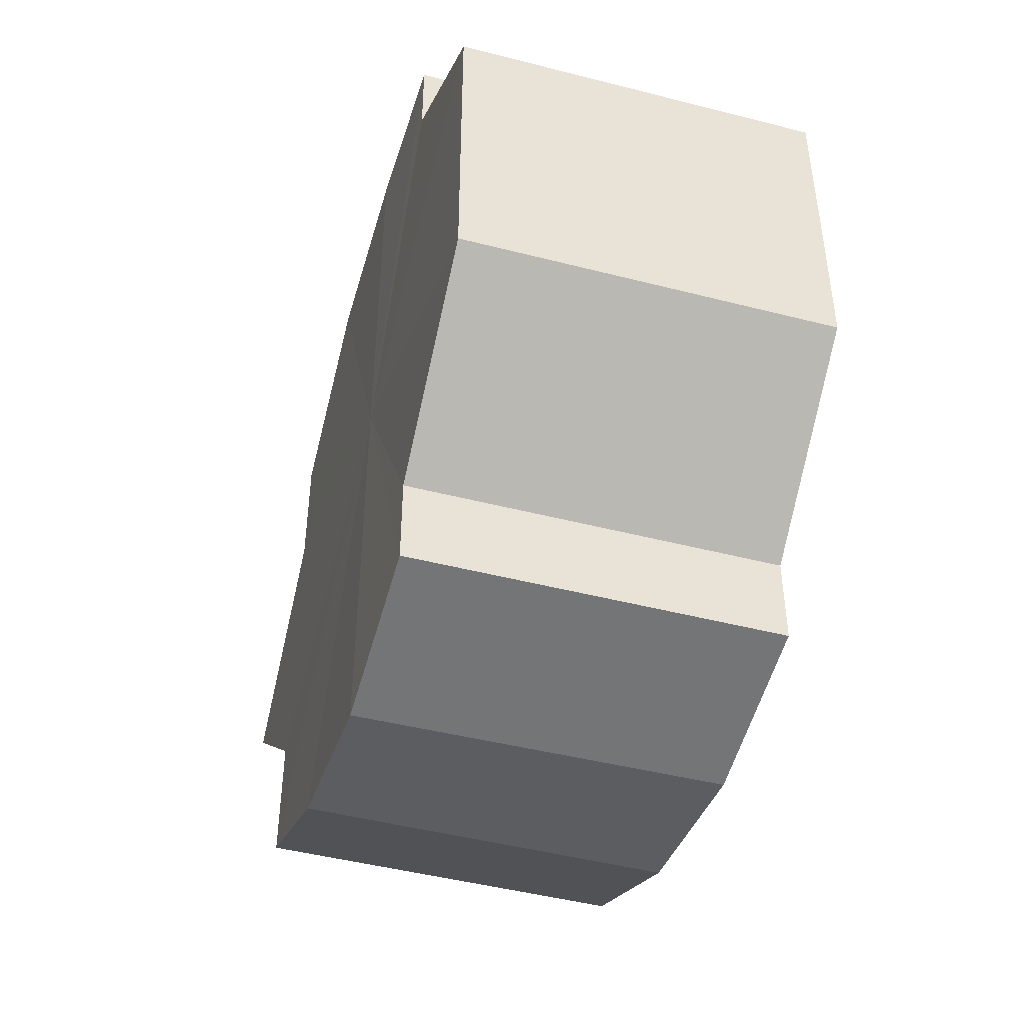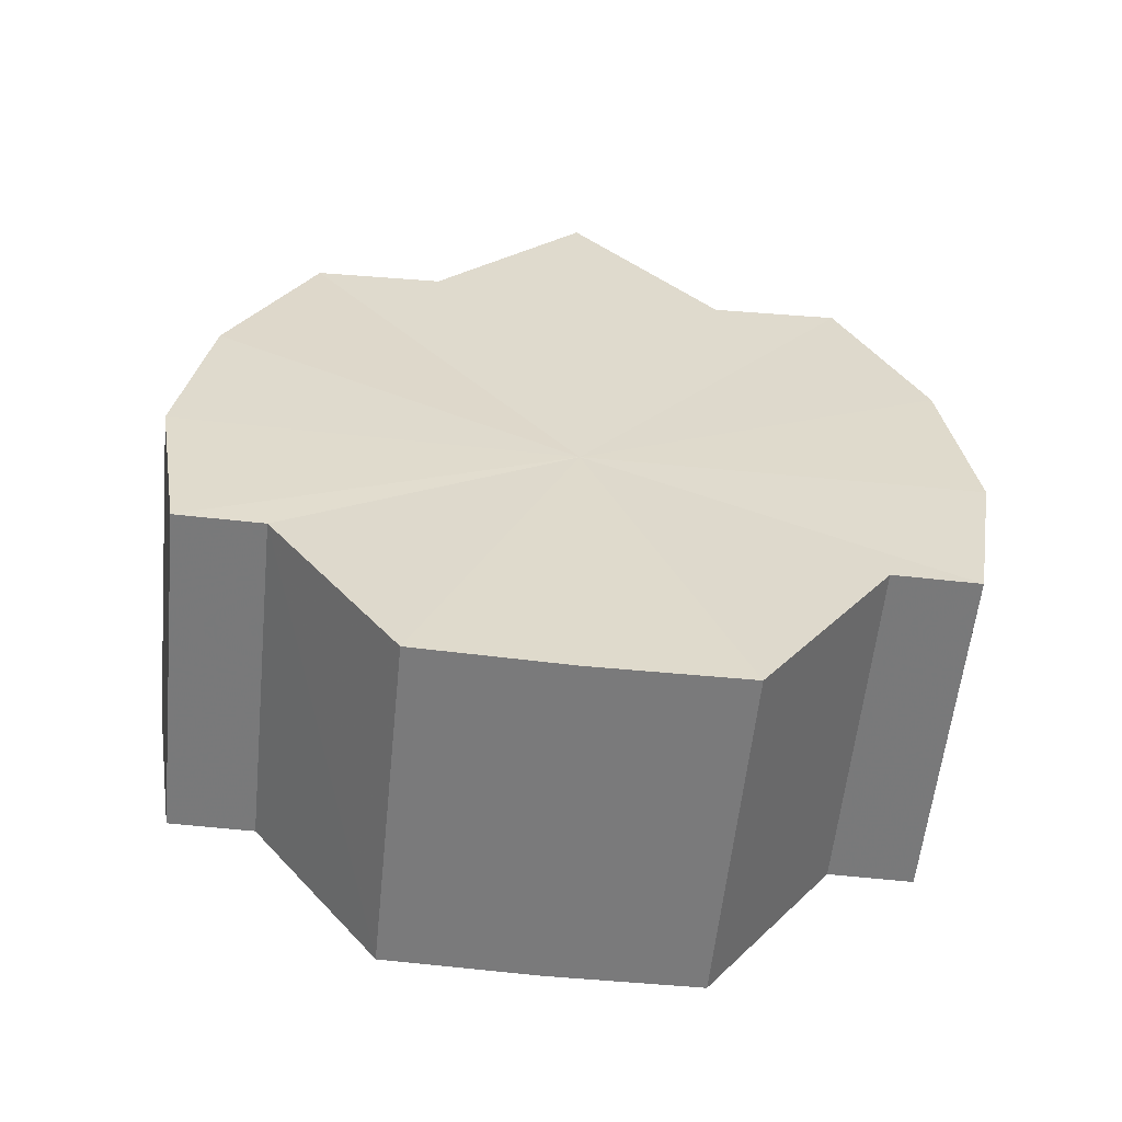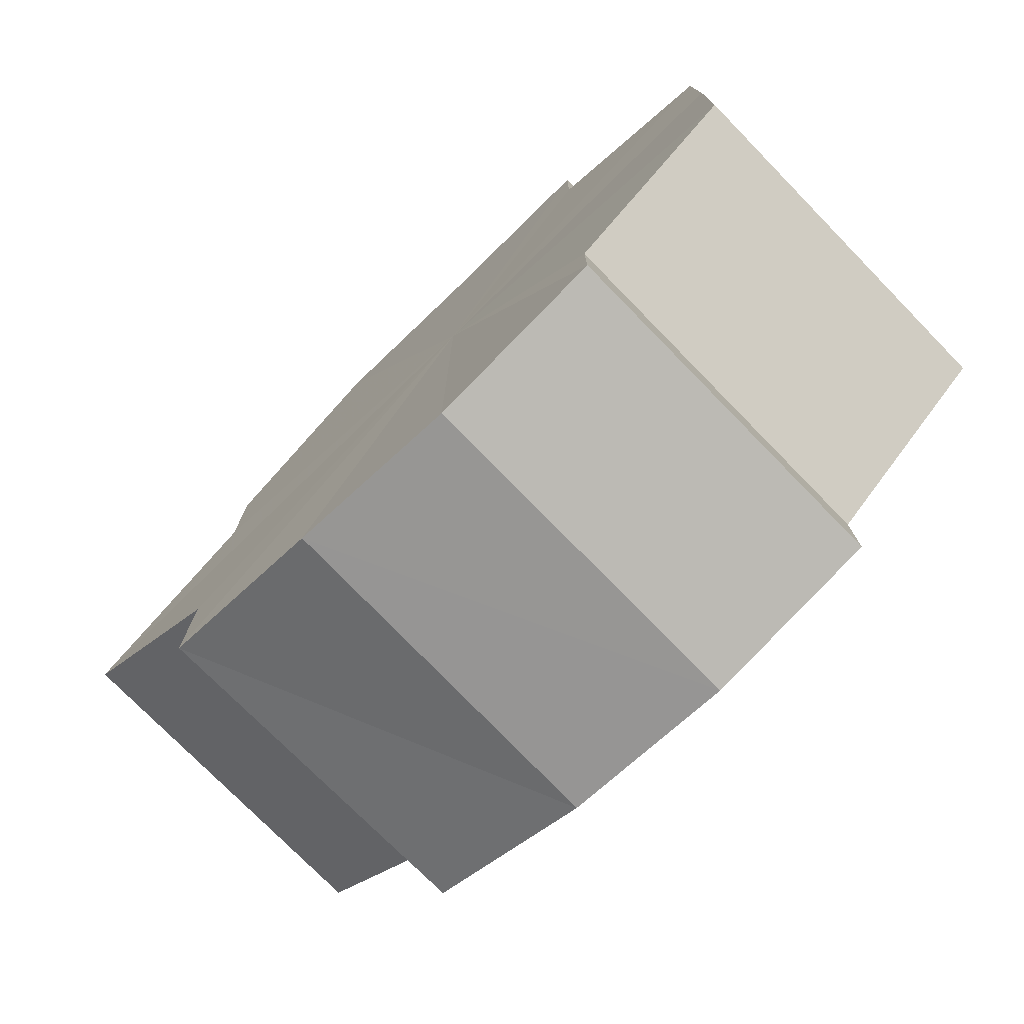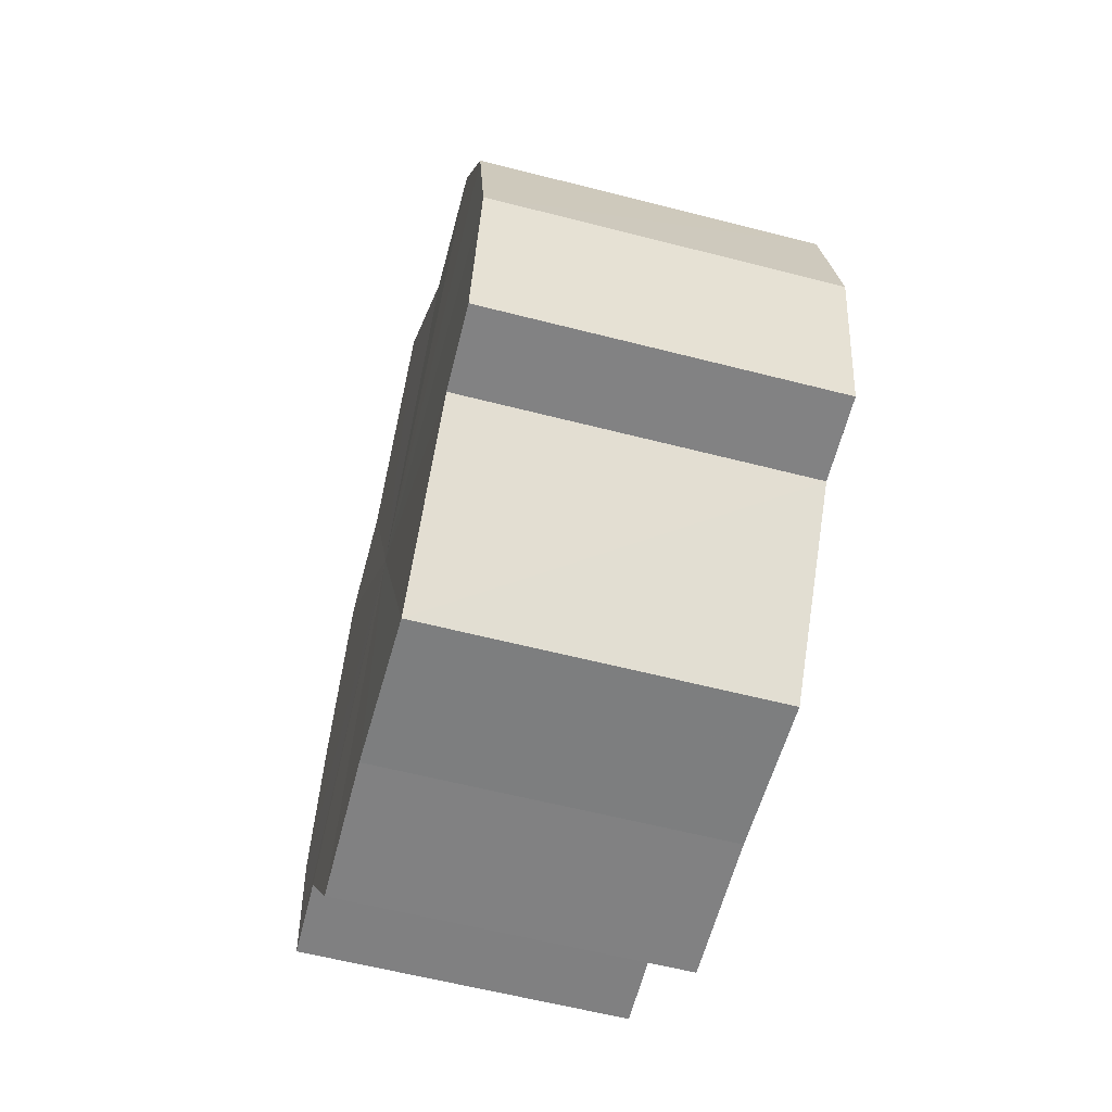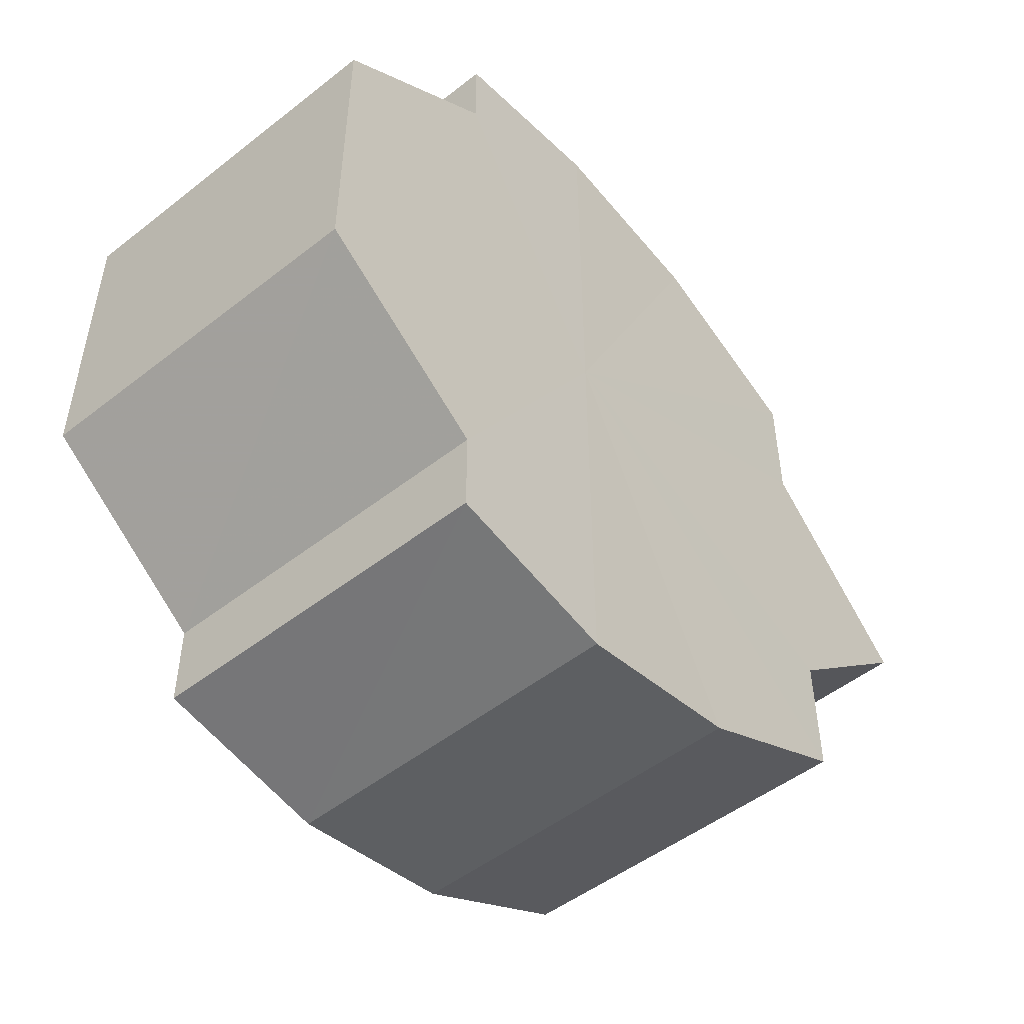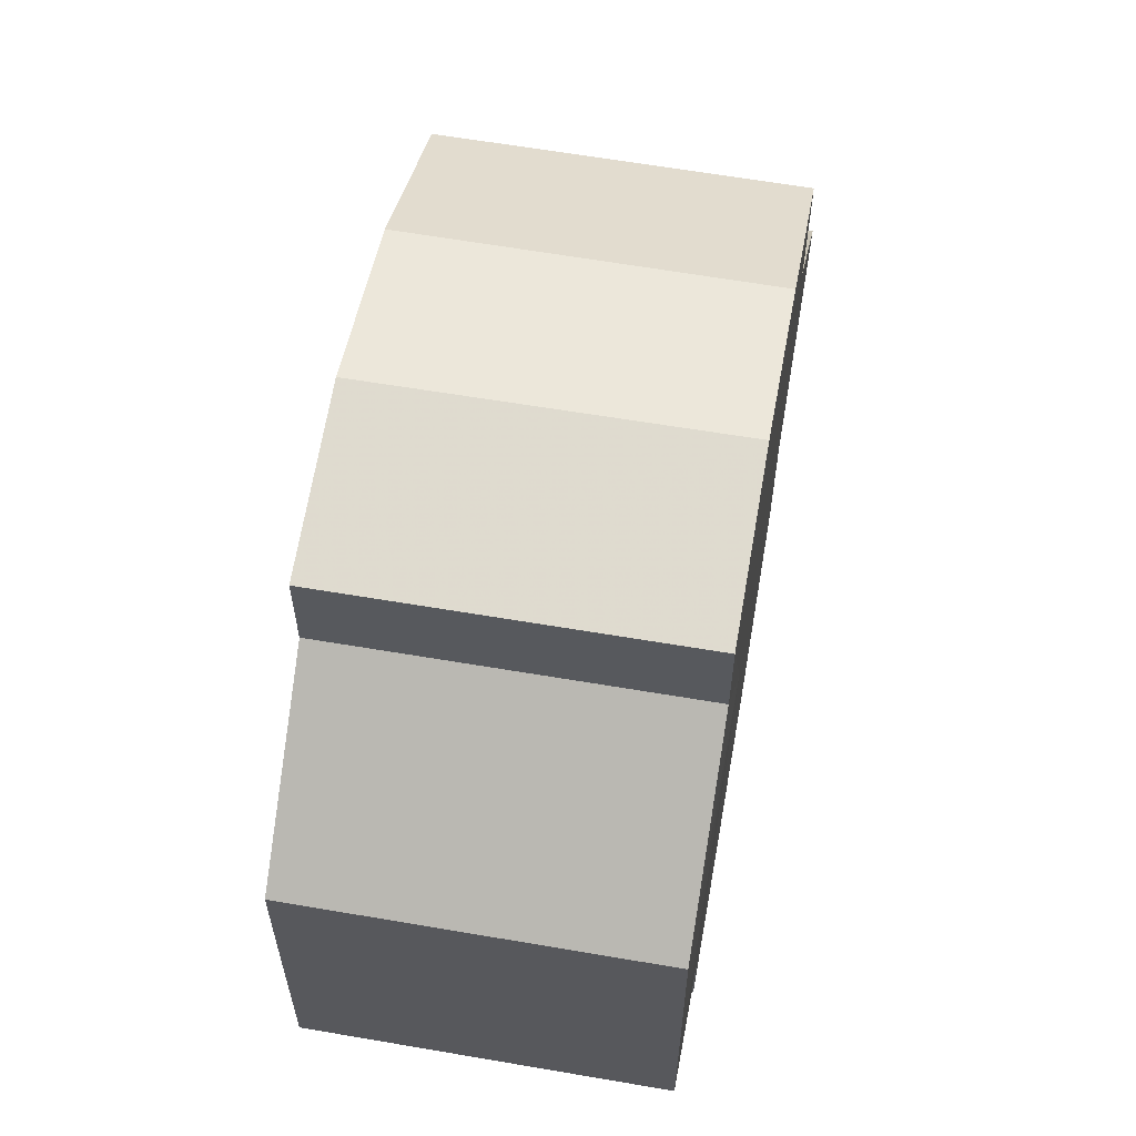
<metadata>
{"format":"obj","ext":"obj","renderer":"f3d","projection":"perspective","resolution":1024,"background":"white","views":[{"elev":-46.5,"azim":-16.1,"up":"+Z"},{"elev":-57.9,"azim":84.2,"up":"+Y"},{"elev":-76.1,"azim":-45.7,"up":"+Z"},{"elev":-60.1,"azim":165.3,"up":"+Y"},{"elev":-50.4,"azim":40.6,"up":"+Z"},{"elev":60.2,"azim":10.2,"up":"+Z"}]}
</metadata>
<code>
o 6049
v 2247 1887 7.22
v 2247 1887 7.211
v 2247 1887 7.22
v 2247 1887 7.204
v 2247 1887 7.211
v 2247 1887 7.211
v 2247 1887 7.211
v 2247 1887 7.199
v 2247 1887 7.204
v 2247 1887 7.197
v 2247 1887 7.199
v 2247 1887 7.199
v 2247 1887 7.197
v 2247 1887 7.204
v 2247 1887 7.204
v 2247 1887 7.199
v 2247 1887 7.199
v 2247 1887 7.197
v 2247 1887 7.197
v 2247 1887 7.199
v 2247 1887 7.199
v 2247 1887 7.22
v 2247 1887 7.197
v 2247 1887 7.204
v 2247 1887 7.199
v 2247 1887 7.211
v 2247 1887 7.204
v 2247 1887 7.22
v 2247 1887 7.211
v 2247 1887 7.229
v 2247 1887 7.236
v 2247 1887 7.22
v 2247 1887 7.229
v 2247 1887 7.22
v 2247 1887 7.229
v 2247 1887 7.236
v 2247 1887 7.229
v 2247 1887 7.236
v 2247 1887 7.241
v 2247 1887 7.236
v 2247 1887 7.241
v 2247 1887 7.243
v 2247 1887 7.241
v 2247 1887 7.243
v 2247 1887 7.241
v 2247 1887 7.236
v 2247 1887 7.241
v 2247 1887 7.241
v 2247 1887 7.243
v 2247 1887 7.229
v 2247 1887 7.236
v 2247 1887 7.241
v 2247 1887 7.243
v 2247 1887 7.22
v 2247 1887 7.229
v 2247 1887 7.241
v 2247 1887 7.243
v 2247 1887 7.211
v 2247 1887 7.22
v 2247 1887 7.236
v 2247 1887 7.241
v 2247 1887 7.204
v 2247 1887 7.211
v 2247 1887 7.229
v 2247 1887 7.236
v 2247 1887 7.22
v 2247 1887 7.229
v 2247 1887 7.199
v 2247 1887 7.204
v 2247 1887 7.199
v 2247 1887 7.204
v 2247 1887 7.211
v 2247 1887 7.204
v 2247 1887 7.22
v 2247 1887 7.211
v 2247 1887 7.229
v 2247 1887 7.22
v 2247 1887 7.236
v 2247 1887 7.229
v 2247 1887 7.241
v 2247 1887 7.236
v 2247 1887 7.22
v 2247 1887 7.22
v 2247 1887 7.211
v 2247 1887 7.229
v 2247 1887 7.204
v 2247 1887 7.236
v 2247 1887 7.199
v 2247 1887 7.241
v 2247 1887 7.197
v 2247 1887 7.243
v 2247 1887 7.199
v 2247 1887 7.241
v 2247 1887 7.204
v 2247 1887 7.236
v 2247 1887 7.211
v 2247 1887 7.229
v 2247 1887 7.22
f 1 2 3
f 2 4 5
f 3 6 7
f 4 8 9
f 8 10 11
f 10 12 13
f 7 14 15
f 15 16 17
f 17 18 19
f 19 20 21
f 22 20 23
f 22 24 20
f 22 23 25
f 22 26 24
f 22 25 27
f 22 28 26
f 22 27 29
f 22 30 28
f 22 31 30
f 22 29 32
f 33 32 34
f 22 32 35
f 36 37 33
f 22 35 38
f 39 40 36
f 22 38 41
f 22 41 42
f 22 42 43
f 22 43 31
f 44 45 39
f 46 43 47
f 48 49 44
f 50 51 46
f 52 53 48
f 54 55 50
f 53 56 57
f 58 59 54
f 56 60 61
f 62 63 58
f 60 64 65
f 64 66 67
f 68 69 62
f 70 71 68
f 71 72 73
f 72 74 75
f 74 76 77
f 76 78 79
f 78 80 81
f 82 83 84
f 82 85 83
f 82 84 86
f 82 87 85
f 82 86 88
f 82 89 87
f 82 88 90
f 82 91 89
f 82 90 92
f 82 93 91
f 82 92 94
f 82 95 93
f 82 94 96
f 82 97 95
f 82 96 98
f 82 98 97

</code>
